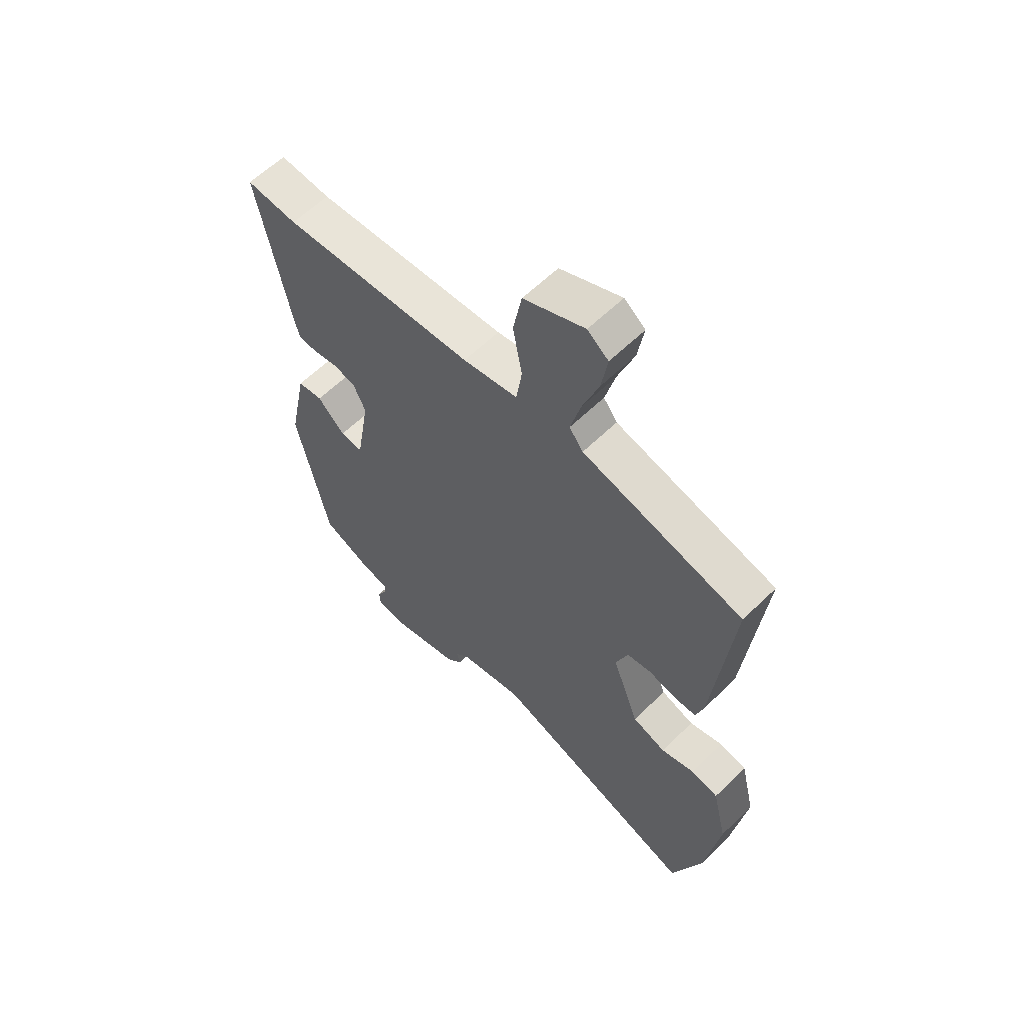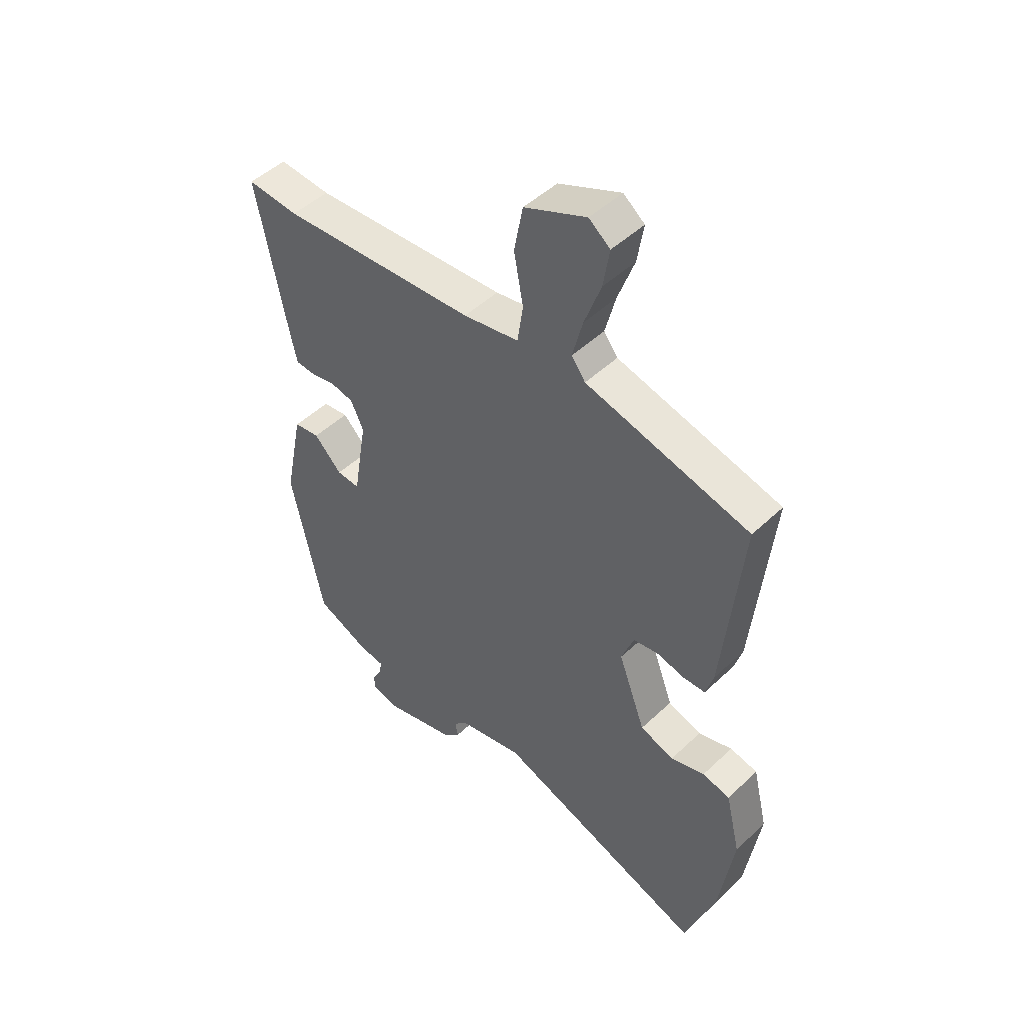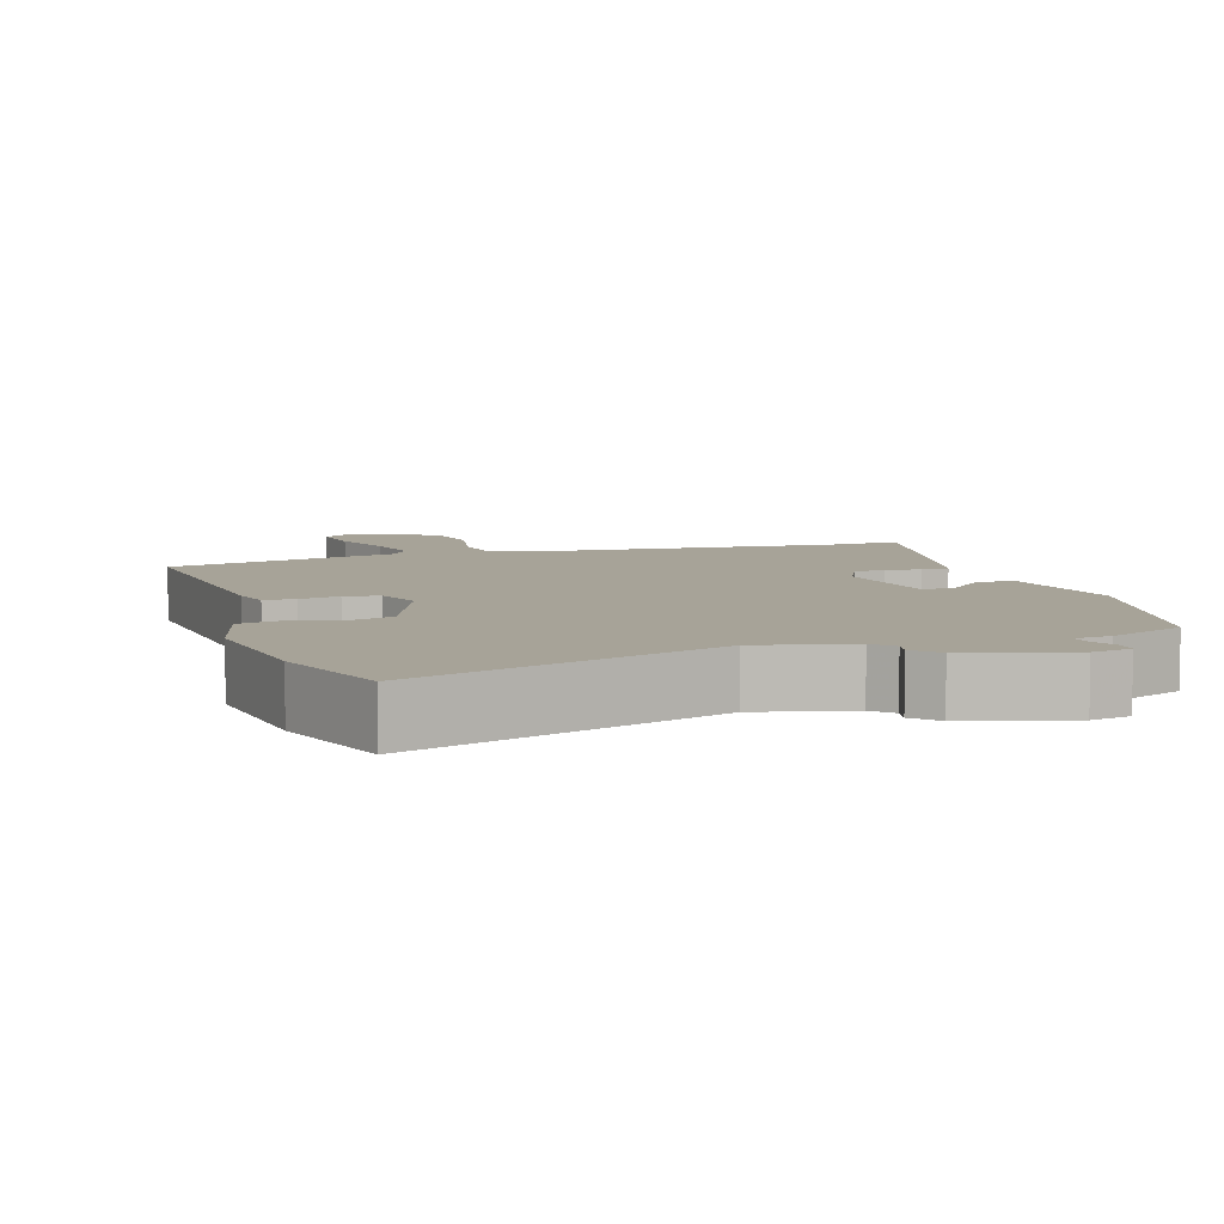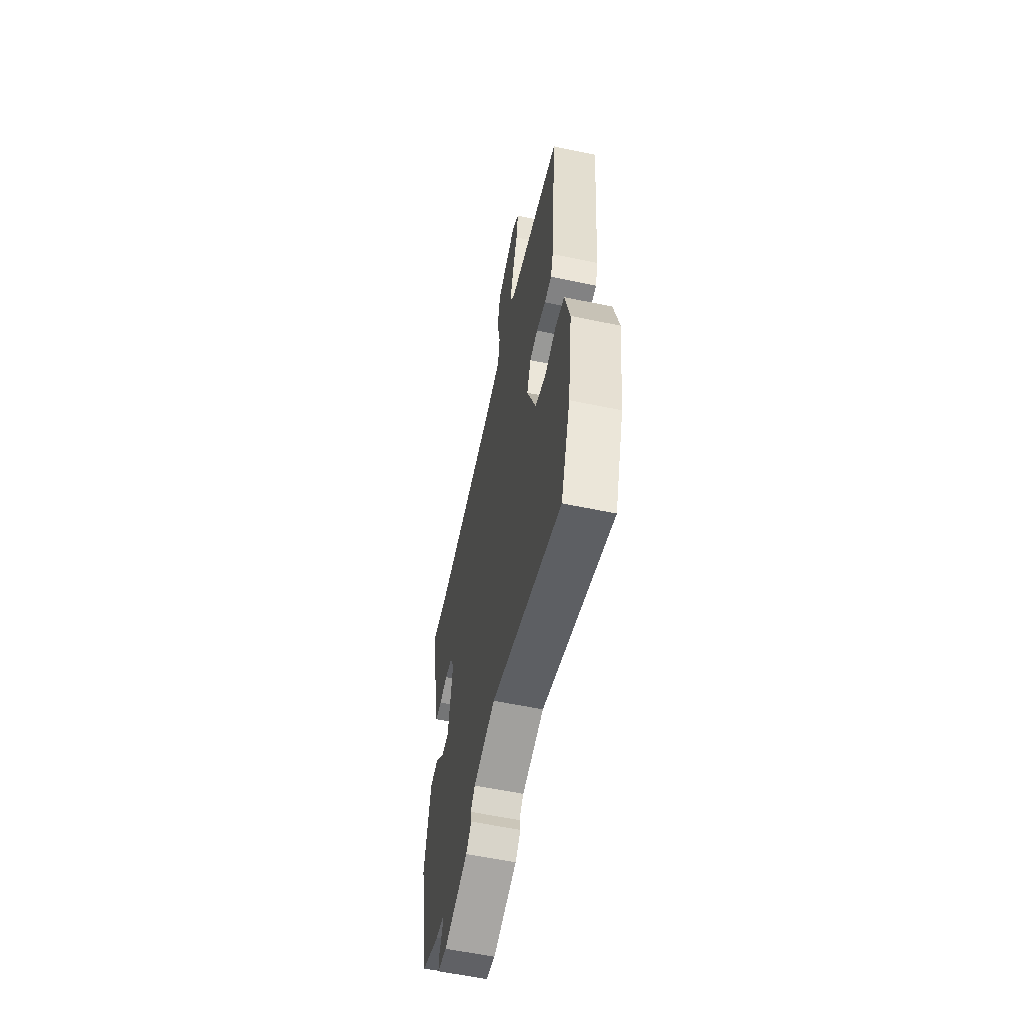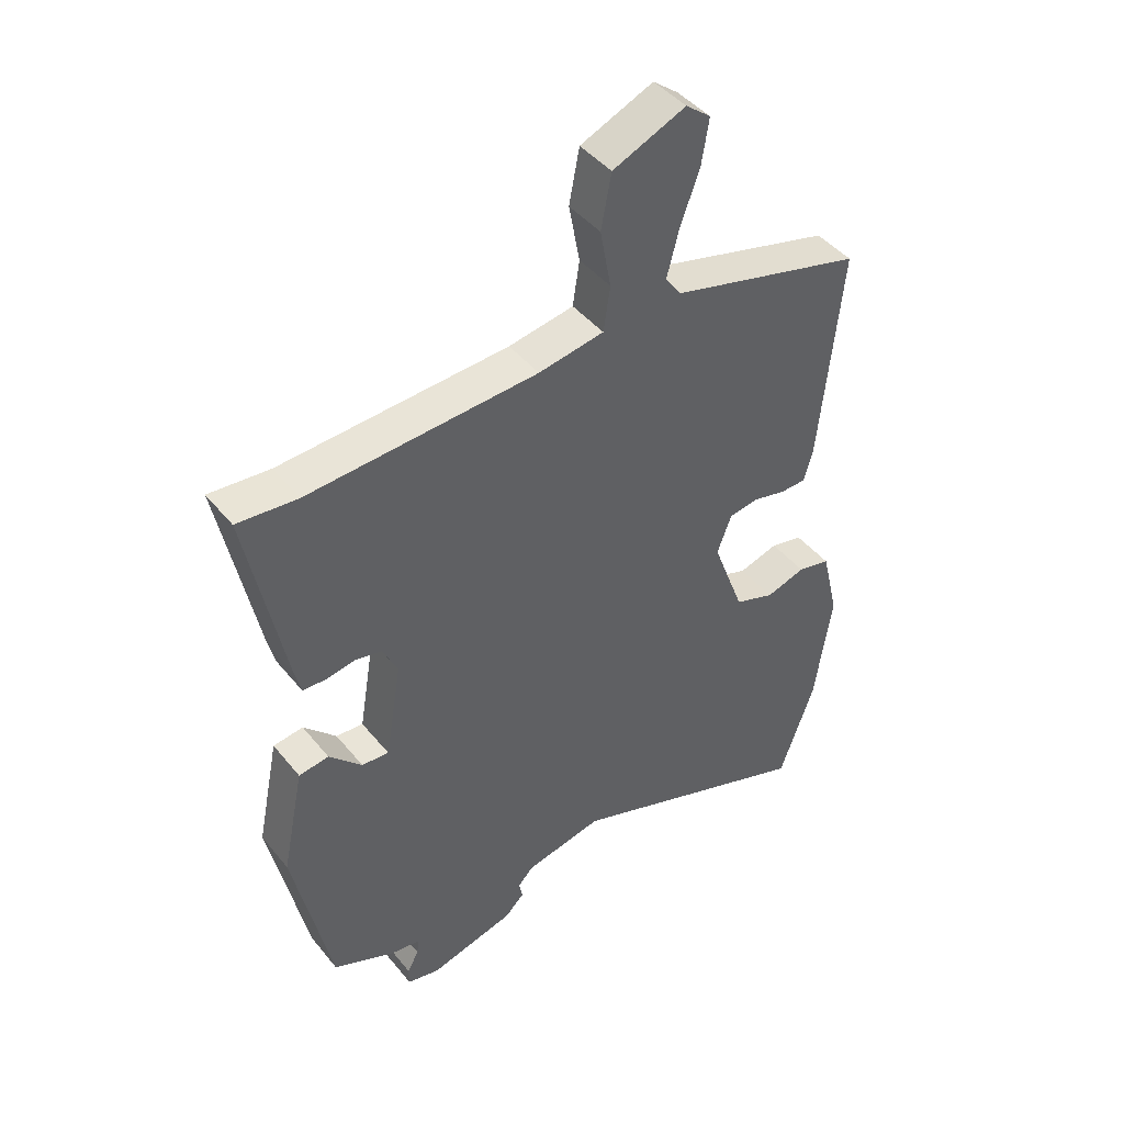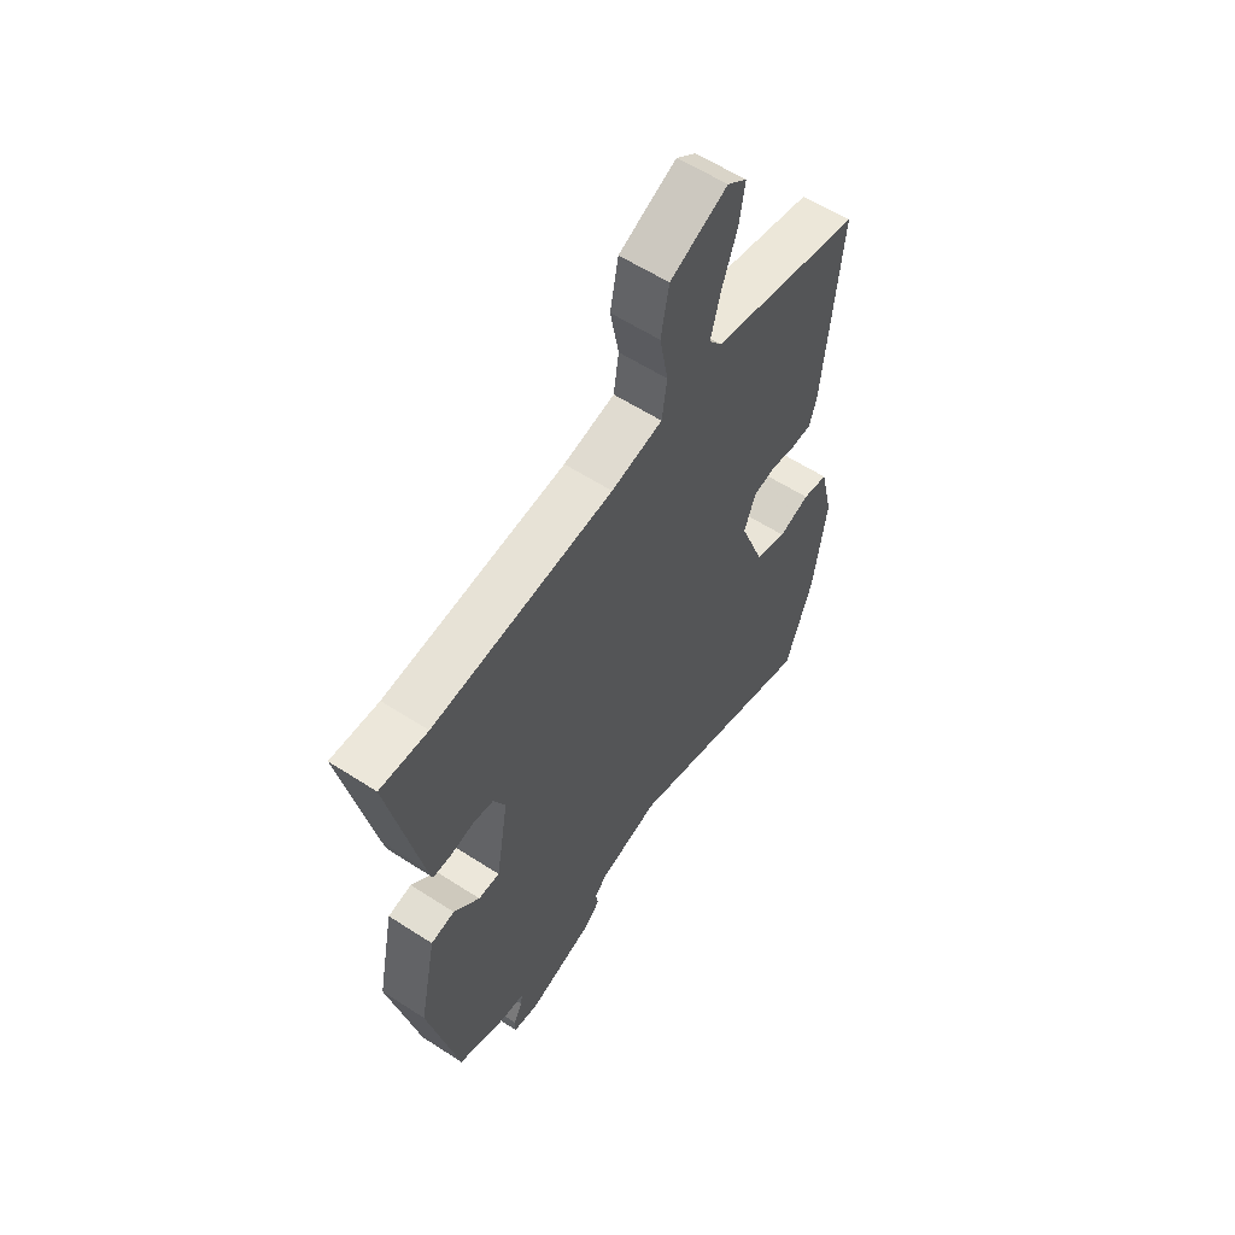
<metadata>
{"format":"obj","ext":"obj","renderer":"f3d","projection":"perspective","resolution":1024,"background":"white","views":[{"elev":60.7,"azim":45.2,"up":"+Z"},{"elev":48.1,"azim":43.5,"up":"+Z"},{"elev":6.8,"azim":163.2,"up":"+Y"},{"elev":-59.4,"azim":77.9,"up":"+Z"},{"elev":44.2,"azim":-36.2,"up":"+Z"},{"elev":59.2,"azim":-56.3,"up":"+Z"}]}
</metadata>
<code>
v -0.475 0.07 -0.494
v -0.537 0.07 -0.198
v -0.5 0.07 -0.017
v -0.45 0.07 -0.01
v -0.396 0.07 -0.065
v -0.351 0.07 -0.068
v -0.324 0.07 0.094
v -0.349 0.07 0.147
v -0.393 0.07 0.156
v -0.442 0.07 0.147
v -0.48 0.07 0.149
v -0.49 0.07 0.19
v -0.552 0.07 0.504
v -0.452 0.07 0.496
v -0.073 0.07 0.519
v 0.035 0.07 0.538
v 0.046 0.07 0.612
v 0.028 0.07 0.709
v 0.045 0.07 0.798
v 0.165 0.07 0.85
v 0.206 0.07 0.818
v 0.194 0.07 0.744
v 0.162 0.07 0.656
v 0.142 0.07 0.579
v 0.169 0.07 0.543
v 0.487 0.07 0.461
v 0.451 0.07 0.101
v 0.436 0.07 0.05
v 0.393 0.07 0.049
v 0.338 0.07 0.062
v 0.29 0.07 0.054
v 0.266 0.07 -0.01
v 0.319 0.07 -0.152
v 0.385 0.07 -0.175
v 0.451 0.07 -0.155
v 0.505 0.07 -0.167
v 0.534 0.07 -0.288
v 0.506 0.07 -0.482
v 0.448 0.07 -0.648
v 0.033 0.07 -0.498
v -0.096 0.07 -0.526
v -0.122 0.07 -0.553
v -0.116 0.07 -0.582
v -0.148 0.07 -0.614
v -0.29 0.07 -0.652
v -0.344 0.07 -0.64
v -0.344 0.07 -0.61
v -0.325 0.07 -0.574
v -0.322 0.07 -0.547
v -0.371 0.07 -0.54
v -0.475 0 -0.494
v -0.537 0 -0.198
v -0.5 0 -0.017
v -0.45 0 -0.01
v -0.396 0 -0.065
v -0.351 0 -0.068
v -0.324 0 0.094
v -0.349 0 0.147
v -0.393 0 0.156
v -0.442 0 0.147
v -0.48 0 0.149
v -0.49 0 0.19
v -0.552 0 0.504
v -0.452 0 0.496
v -0.073 0 0.519
v 0.035 0 0.538
v 0.046 0 0.612
v 0.028 0 0.709
v 0.045 0 0.798
v 0.165 0 0.85
v 0.206 0 0.818
v 0.194 0 0.744
v 0.162 0 0.656
v 0.142 0 0.579
v 0.169 0 0.543
v 0.487 0 0.461
v 0.451 0 0.101
v 0.436 0 0.05
v 0.393 0 0.049
v 0.338 0 0.062
v 0.29 0 0.054
v 0.266 0 -0.01
v 0.319 0 -0.152
v 0.385 0 -0.175
v 0.451 0 -0.155
v 0.505 0 -0.167
v 0.534 0 -0.288
v 0.506 0 -0.482
v 0.448 0 -0.648
v 0.033 0 -0.498
v -0.096 0 -0.526
v -0.122 0 -0.553
v -0.116 0 -0.582
v -0.148 0 -0.614
v -0.29 0 -0.652
v -0.344 0 -0.64
v -0.344 0 -0.61
v -0.325 0 -0.574
v -0.322 0 -0.547
v -0.371 0 -0.54
f 49 50 1 2
f 45 46 47 48
f 45 48 49
f 42 43 44 45
f 41 42 45 49
f 40 41 49 2
f 34 35 36 37
f 33 34 37 38
f 27 28 29 30
f 25 26 27 30
f 24 25 30 31
f 20 21 22 23
f 20 23 24
f 17 18 19 20
f 16 17 20 24
f 11 12 13 14
f 9 10 11 14
f 8 9 14 15
f 7 8 15 16
f 2 3 4 5
f 2 5 6
f 40 2 6
f 33 38 39 40
f 32 33 40 6
f 16 24 31 32
f 6 7 16 32
f 52 51 100 99
f 98 97 96 95
f 99 98 95
f 95 94 93 92
f 99 95 92 91
f 52 99 91 90
f 87 86 85 84
f 88 87 84 83
f 80 79 78 77
f 80 77 76 75
f 81 80 75 74
f 73 72 71 70
f 74 73 70
f 70 69 68 67
f 74 70 67 66
f 64 63 62 61
f 64 61 60 59
f 65 64 59 58
f 66 65 58 57
f 55 54 53 52
f 56 55 52
f 56 52 90
f 90 89 88 83
f 56 90 83 82
f 82 81 74 66
f 82 66 57 56
f 1 51 52 2
f 2 52 53 3
f 3 53 54 4
f 4 54 55 5
f 5 55 56 6
f 6 56 57 7
f 7 57 58 8
f 8 58 59 9
f 9 59 60 10
f 10 60 61 11
f 11 61 62 12
f 12 62 63 13
f 13 63 64 14
f 14 64 65 15
f 15 65 66 16
f 16 66 67 17
f 17 67 68 18
f 18 68 69 19
f 19 69 70 20
f 20 70 71 21
f 21 71 72 22
f 22 72 73 23
f 23 73 74 24
f 24 74 75 25
f 25 75 76 26
f 26 76 77 27
f 27 77 78 28
f 28 78 79 29
f 29 79 80 30
f 30 80 81 31
f 31 81 82 32
f 32 82 83 33
f 33 83 84 34
f 34 84 85 35
f 35 85 86 36
f 36 86 87 37
f 37 87 88 38
f 38 88 89 39
f 39 89 90 40
f 40 90 91 41
f 41 91 92 42
f 42 92 93 43
f 43 93 94 44
f 44 94 95 45
f 45 95 96 46
f 46 96 97 47
f 47 97 98 48
f 48 98 99 49
f 49 99 100 50
f 50 100 51 1

</code>
